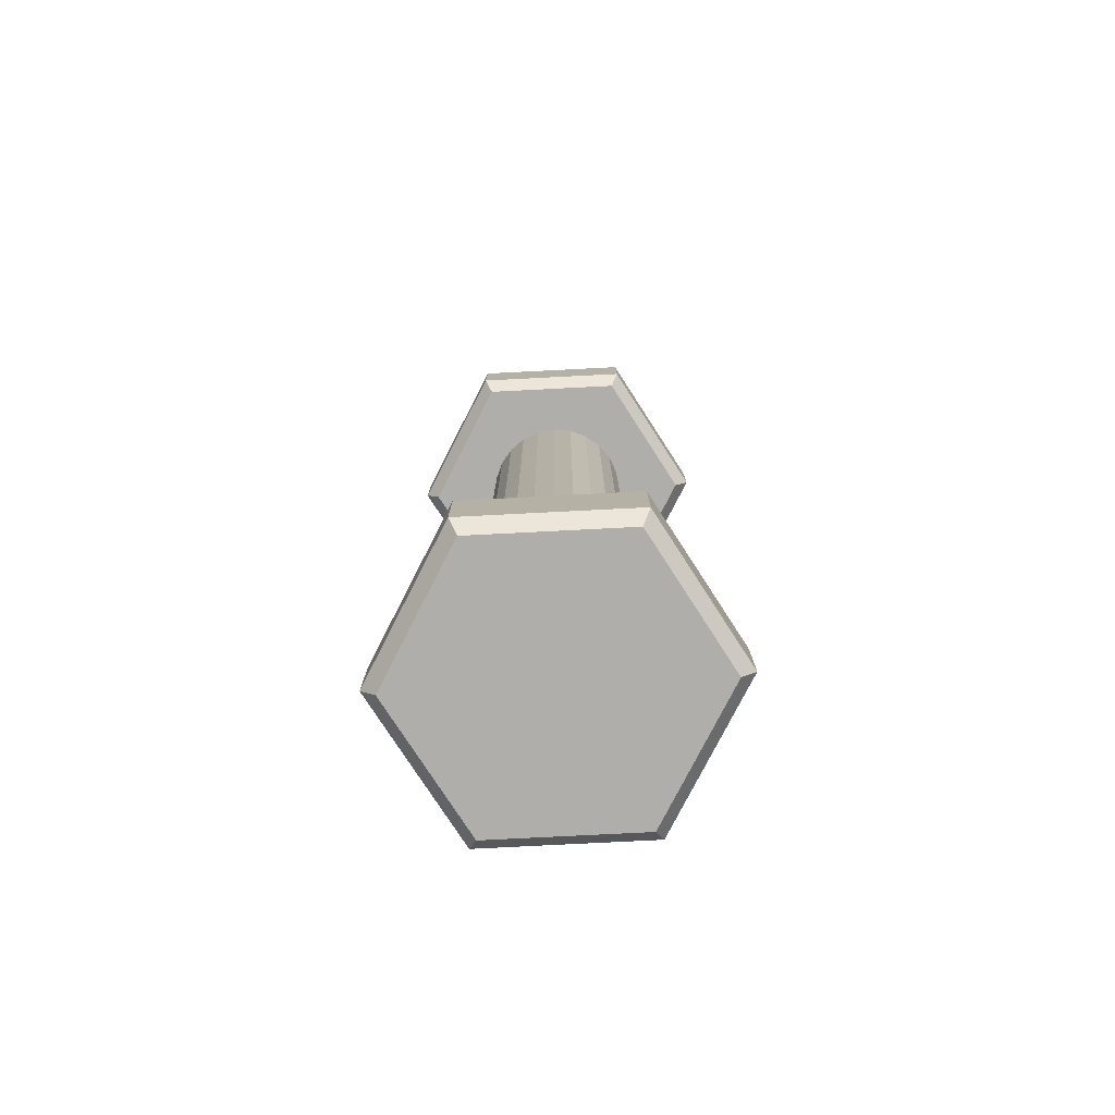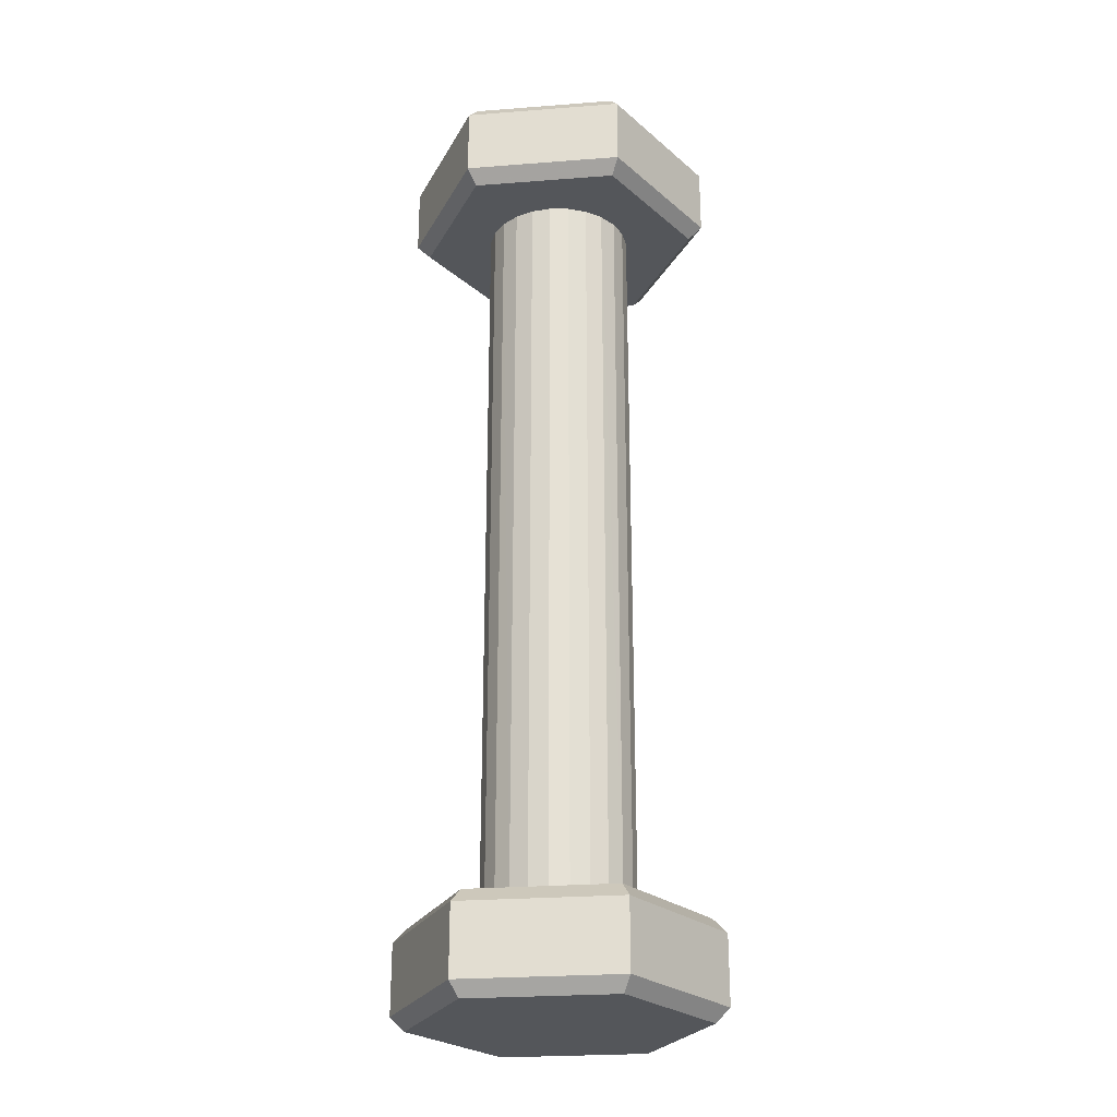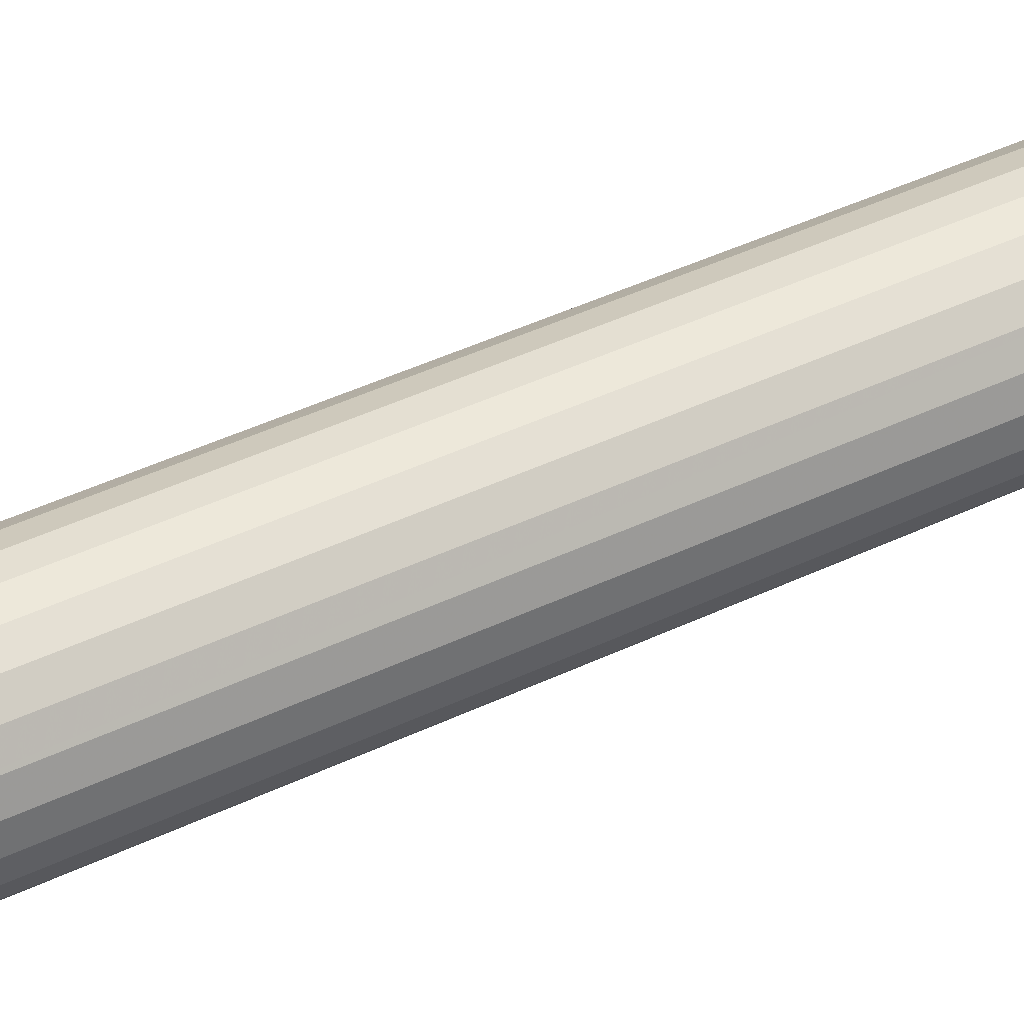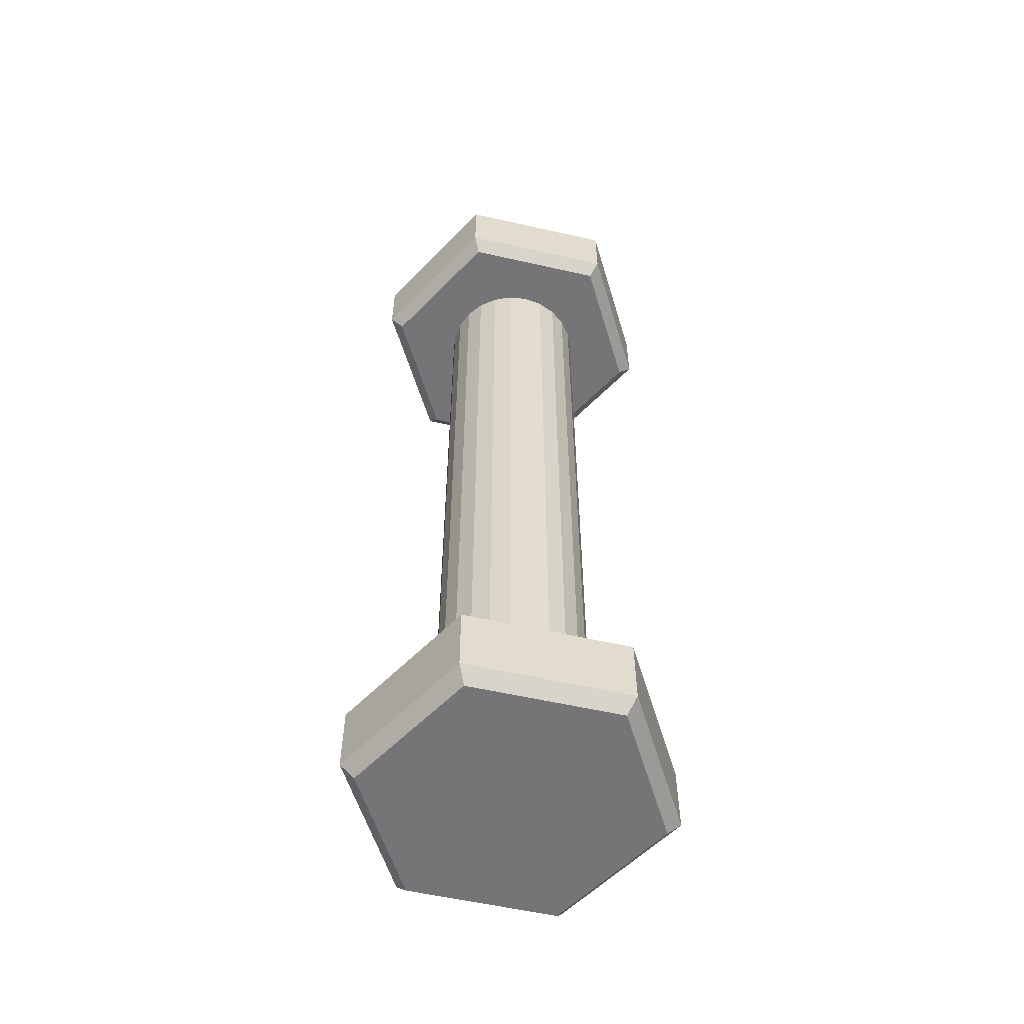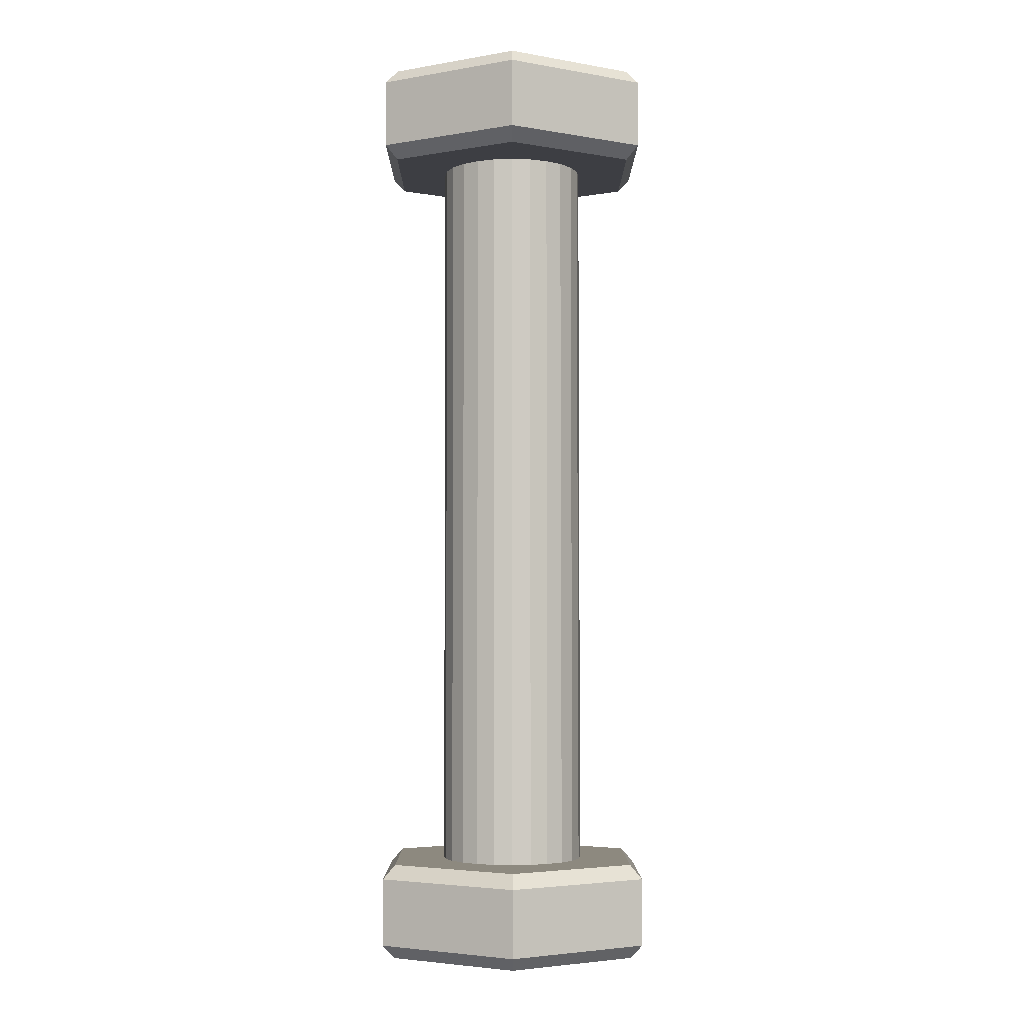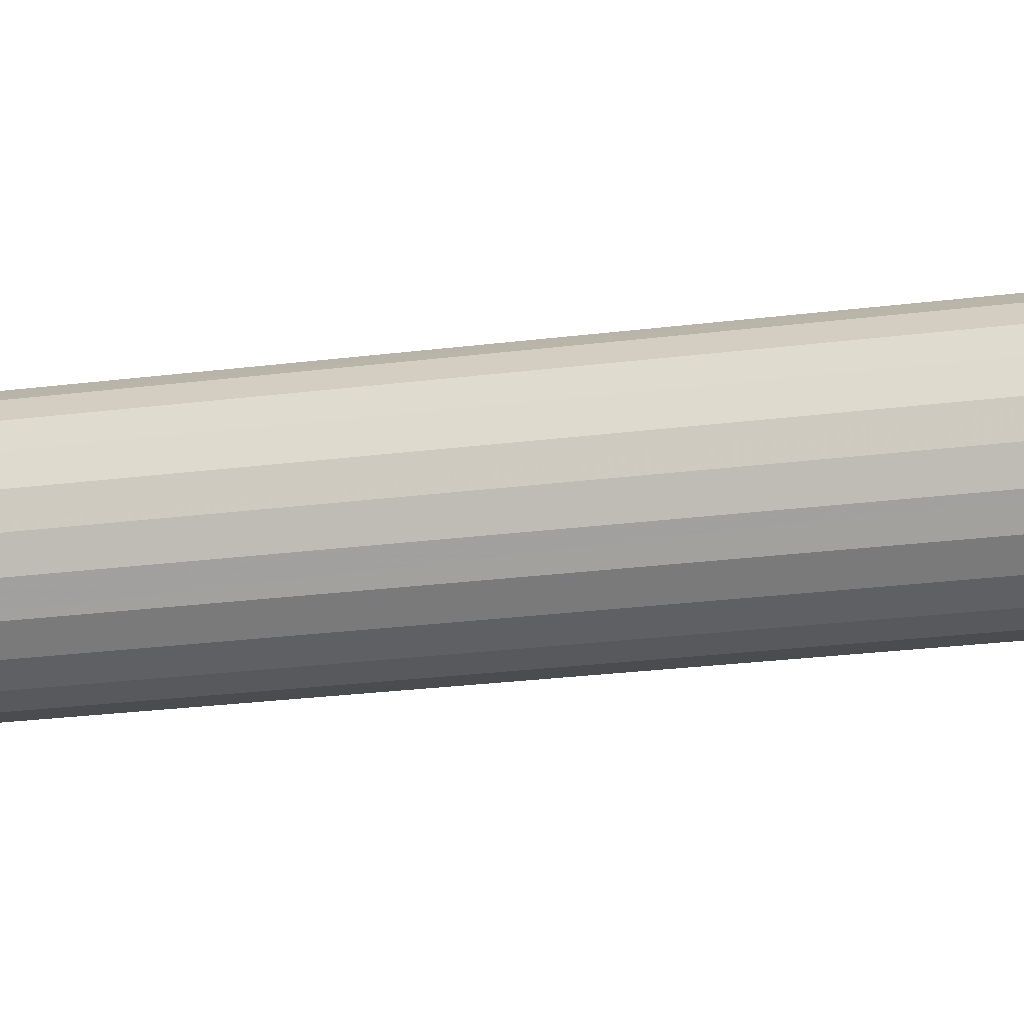
<metadata>
{"format":"obj","ext":"obj","renderer":"f3d","projection":"perspective","resolution":1024,"background":"white","views":[{"elev":-77.7,"azim":-57.1,"up":"+Y"},{"elev":-25.7,"azim":-173.0,"up":"+Y"},{"elev":45.5,"azim":-118.5,"up":"+Z"},{"elev":-56.6,"azim":-133.3,"up":"+Y"},{"elev":-3.7,"azim":-30.2,"up":"+Y"},{"elev":-22.6,"azim":103.0,"up":"+Z"}]}
</metadata>
<code>
v -0.003843 -0.0009264 1.501e-06
v -0.001921 -0.0009264 0.00333
v 0.001921 -0.0009264 0.00333
v 0.003843 -0.0009264 1.501e-06
v 0.001921 -0.0009264 -0.003327
v -0.001921 -0.0009264 -0.003327
v -0.00422 -0.0005489 1.501e-06
v -0.00211 -0.0005489 0.003656
v 0.00211 -0.0005489 0.003656
v 0.00422 -0.0005489 1.501e-06
v 0.00211 -0.0005489 -0.003653
v -0.00211 -0.0005489 -0.003653
v -0.00422 0.001296 1.501e-06
v -0.00211 0.001296 0.003656
v 0.00211 0.001296 0.003656
v 0.00422 0.001296 1.501e-06
v 0.00211 0.001296 -0.003653
v -0.00211 0.001296 -0.003653
v -0.003843 0.001674 1.501e-06
v -0.001921 0.001674 0.00333
v 0.001921 0.001674 0.00333
v 0.003843 0.001674 1.501e-06
v 0.001921 0.001674 -0.003327
v -0.001921 0.001674 -0.003327
v -0.003843 0.02196 -3.349e-05
v -0.001921 0.02196 0.003295
v 0.001921 0.02196 0.003295
v 0.003843 0.02196 -3.349e-05
v 0.001921 0.02196 -0.003362
v -0.001921 0.02196 -0.003362
v -0.00422 0.02233 -3.349e-05
v -0.00211 0.02233 0.003621
v 0.00211 0.02233 0.003621
v 0.00422 0.02233 -3.349e-05
v 0.00211 0.02233 -0.003688
v -0.00211 0.02233 -0.003688
v -0.00422 0.02418 -3.349e-05
v -0.00211 0.02418 0.003621
v 0.00211 0.02418 0.003621
v 0.00422 0.02418 -3.349e-05
v 0.00211 0.02418 -0.003688
v -0.00211 0.02418 -0.003688
v -0.003843 0.02456 -3.349e-05
v -0.001921 0.02456 0.003295
v 0.001921 0.02456 0.003295
v 0.003843 0.02456 -3.349e-05
v 0.001921 0.02456 -0.003362
v -0.001921 0.02456 -0.003362
v -0.002 0.001674 -8.731e-06
v -0.001932 0.001674 0.0005089
v -0.001932 0.02196 0.0004943
v -0.002 0.02196 -2.329e-05
v -0.001732 0.001674 0.0009913
v -0.001732 0.02196 0.0009767
v -0.001414 0.001674 0.001405
v -0.001414 0.02196 0.001391
v -0.001 0.001674 0.001723
v -0.001 0.02196 0.001709
v -0.0005162 0.001674 0.001924
v -0.0005177 0.02196 0.001909
v 0 0.001674 0.001991
v 0 0.02196 0.001977
v 0.0005176 0.001674 0.001923
v 0.0005176 0.02196 0.001909
v 0.001 0.001674 0.001723
v 0.001 0.02196 0.001709
v 0.001415 0.001674 0.001405
v 0.001414 0.02196 0.001391
v 0.001732 0.001674 0.0009913
v 0.001732 0.02196 0.0009767
v 0.001932 0.001674 0.0005089
v 0.001932 0.02196 0.0004943
v 0.002 0.001674 -8.731e-06
v 0.002 0.02196 -2.329e-05
v 0.001931 0.001674 -0.0005281
v 0.001932 0.02196 -0.0005409
v 0.001732 0.001674 -0.001009
v 0.001732 0.02196 -0.001023
v 0.001414 0.001674 -0.001423
v 0.001414 0.02196 -0.001438
v 0.001 0.001674 -0.001741
v 0.001 0.02196 -0.001755
v 0.0005161 0.02196 -0.001956
v 0.0005176 0.001674 -0.001941
v 0 0.001674 -0.002009
v 0 0.02196 -0.002023
v -0.0005176 0.001674 -0.001941
v -0.0005177 0.02196 -0.001955
v -0.001 0.001674 -0.001741
v -0.001 0.02196 -0.001755
v -0.001414 0.001674 -0.001423
v -0.001414 0.02196 -0.001438
v -0.001732 0.001674 -0.001009
v -0.001732 0.02196 -0.001023
v -0.001932 0.001674 -0.0005264
v -0.001932 0.02196 -0.0005409
f 8 2 1
f 1 7 8
f 9 3 2
f 2 8 9
f 10 4 3
f 3 9 10
f 11 5 4
f 4 10 11
f 12 6 5
f 5 11 12
f 7 1 6
f 6 12 7
f 14 8 7
f 7 13 14
f 15 9 8
f 8 14 15
f 16 10 9
f 9 15 16
f 17 11 10
f 10 16 17
f 18 12 11
f 11 17 18
f 13 7 12
f 12 18 13
f 20 14 13
f 13 19 20
f 21 15 14
f 14 20 21
f 22 16 15
f 15 21 22
f 23 17 16
f 16 22 23
f 24 18 17
f 17 23 24
f 19 13 18
f 18 24 19
f 3 4 5
f 5 6 1
f 3 5 1
f 2 3 1
f 32 26 25
f 25 31 32
f 33 27 26
f 26 32 33
f 34 28 27
f 27 33 34
f 35 29 28
f 28 34 35
f 36 30 29
f 29 35 36
f 31 25 30
f 30 36 31
f 38 32 31
f 31 37 38
f 39 33 32
f 32 38 39
f 40 34 33
f 33 39 40
f 41 35 34
f 34 40 41
f 42 36 35
f 35 41 42
f 37 31 36
f 36 42 37
f 44 38 37
f 37 43 44
f 45 39 38
f 38 44 45
f 46 40 39
f 39 45 46
f 47 41 40
f 40 46 47
f 48 42 41
f 41 47 48
f 43 37 42
f 42 48 43
f 48 47 46
f 46 45 44
f 48 46 44
f 43 48 44
f 52 96 30
f 52 30 25
f 51 52 25
f 51 25 26
f 54 51 26
f 56 54 26
f 58 56 26
f 58 26 27
f 60 58 27
f 62 60 27
f 64 62 27
f 66 64 27
f 66 27 28
f 68 66 28
f 70 68 28
f 72 70 28
f 74 72 28
f 74 28 29
f 76 74 29
f 78 76 29
f 80 78 29
f 82 80 29
f 82 29 30
f 83 82 30
f 30 96 94
f 30 94 92
f 30 92 90
f 30 90 88
f 30 88 86
f 83 30 86
f 93 95 24
f 91 93 24
f 89 91 24
f 87 89 24
f 85 87 24
f 84 85 24
f 81 84 24
f 81 24 23
f 79 81 23
f 77 79 23
f 75 77 23
f 73 75 23
f 73 23 22
f 71 73 22
f 69 71 22
f 67 69 22
f 65 67 22
f 65 22 21
f 63 65 21
f 61 63 21
f 59 61 21
f 57 59 21
f 57 21 20
f 55 57 20
f 53 55 20
f 50 53 20
f 50 20 19
f 49 50 19
f 49 19 24
f 49 24 95
f 50 49 52
f 52 51 50
f 55 53 54
f 54 56 55
f 59 57 58
f 58 60 59
f 63 61 62
f 62 64 63
f 67 65 66
f 66 68 67
f 71 69 70
f 70 72 71
f 75 73 74
f 74 76 75
f 79 77 78
f 78 80 79
f 84 81 82
f 82 83 84
f 87 85 86
f 86 88 87
f 91 89 90
f 90 92 91
f 95 93 94
f 94 96 95
f 49 95 96
f 96 52 49
f 51 54 53
f 53 50 51
f 56 58 57
f 57 55 56
f 60 62 61
f 61 59 60
f 64 66 65
f 65 63 64
f 68 70 69
f 69 67 68
f 72 74 73
f 73 71 72
f 76 78 77
f 77 75 76
f 80 82 81
f 81 79 80
f 83 86 85
f 85 84 83
f 88 90 89
f 89 87 88
f 92 94 93
f 93 91 92

</code>
